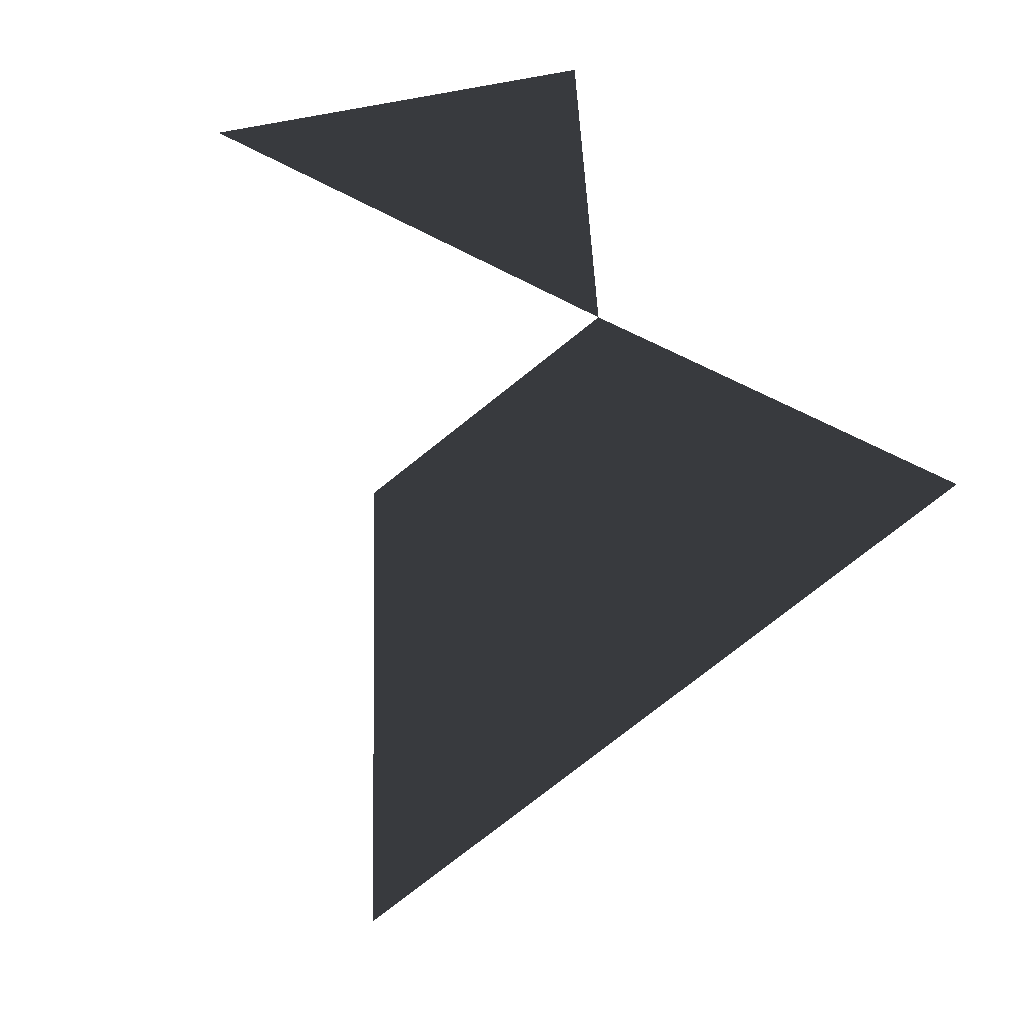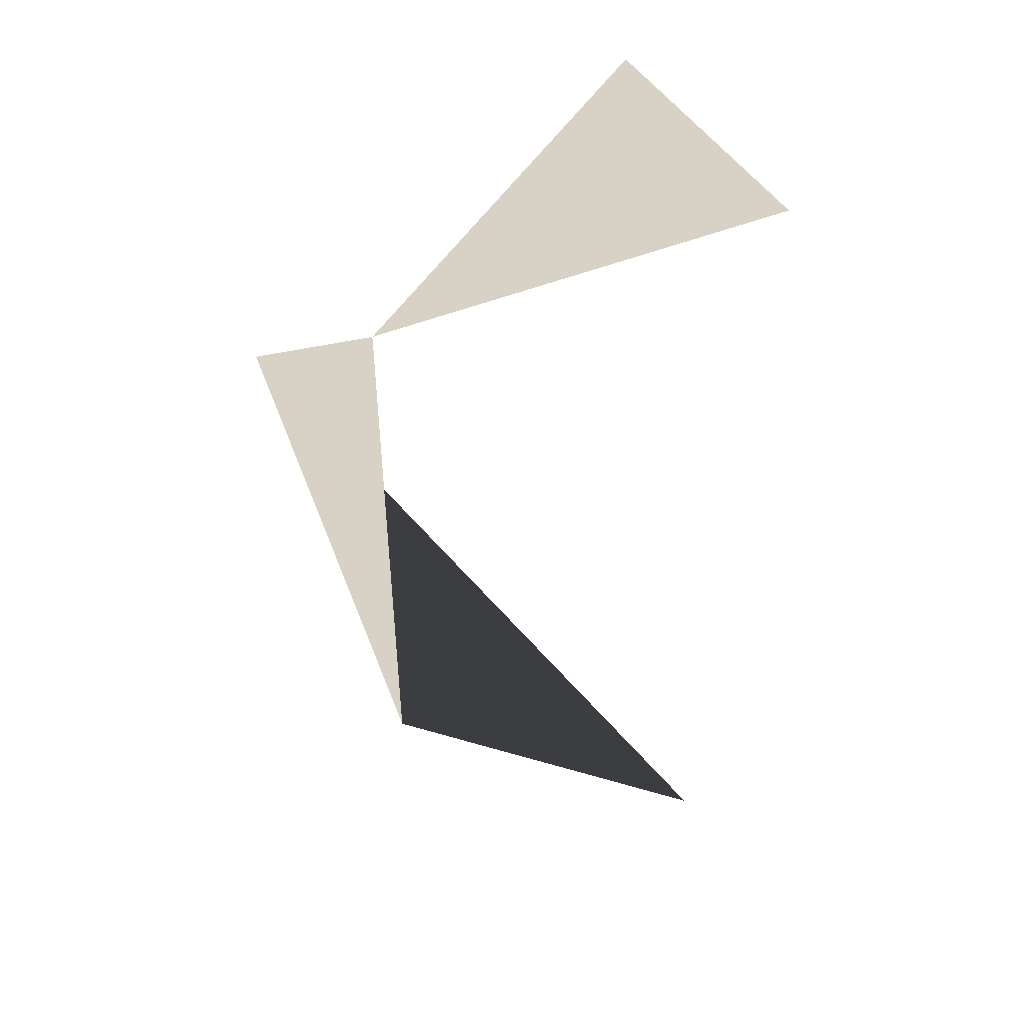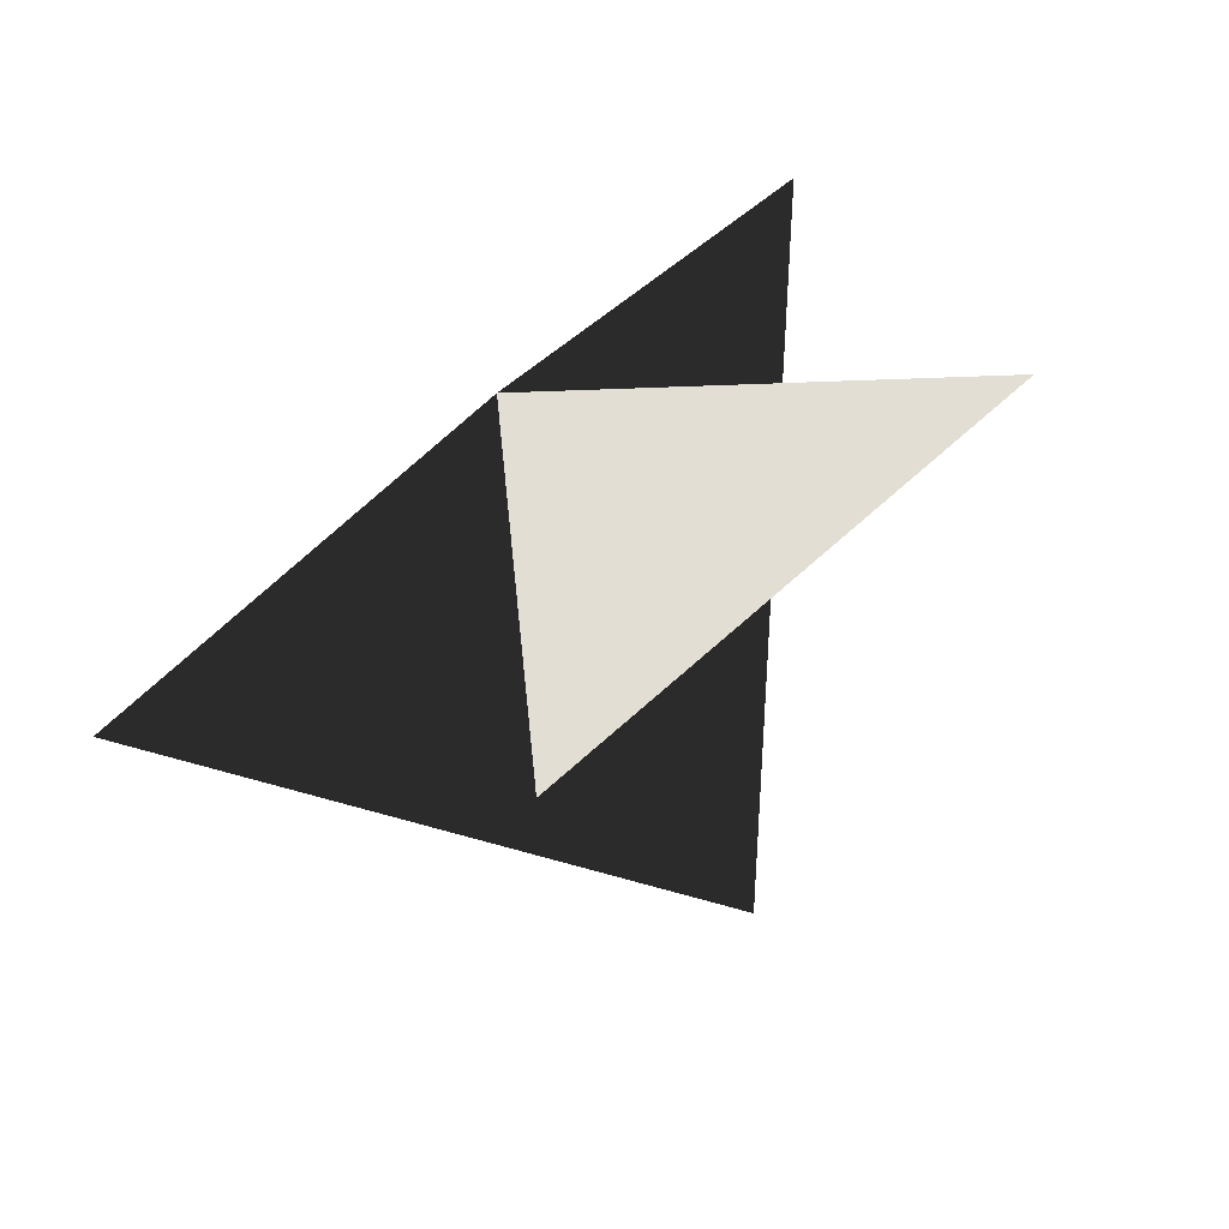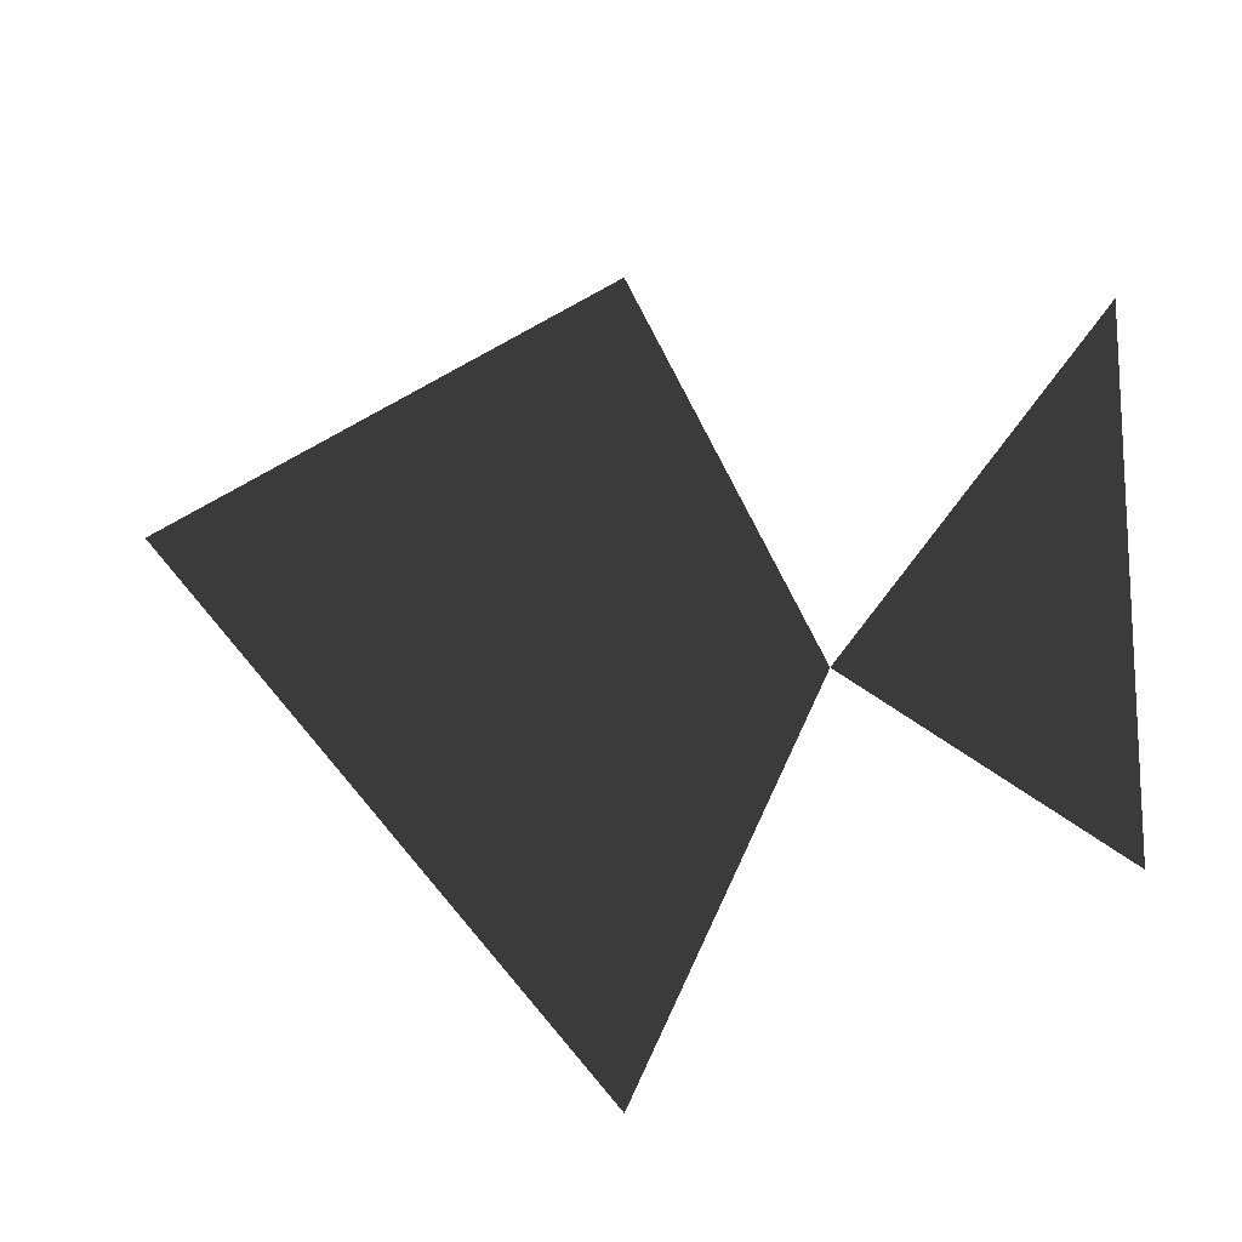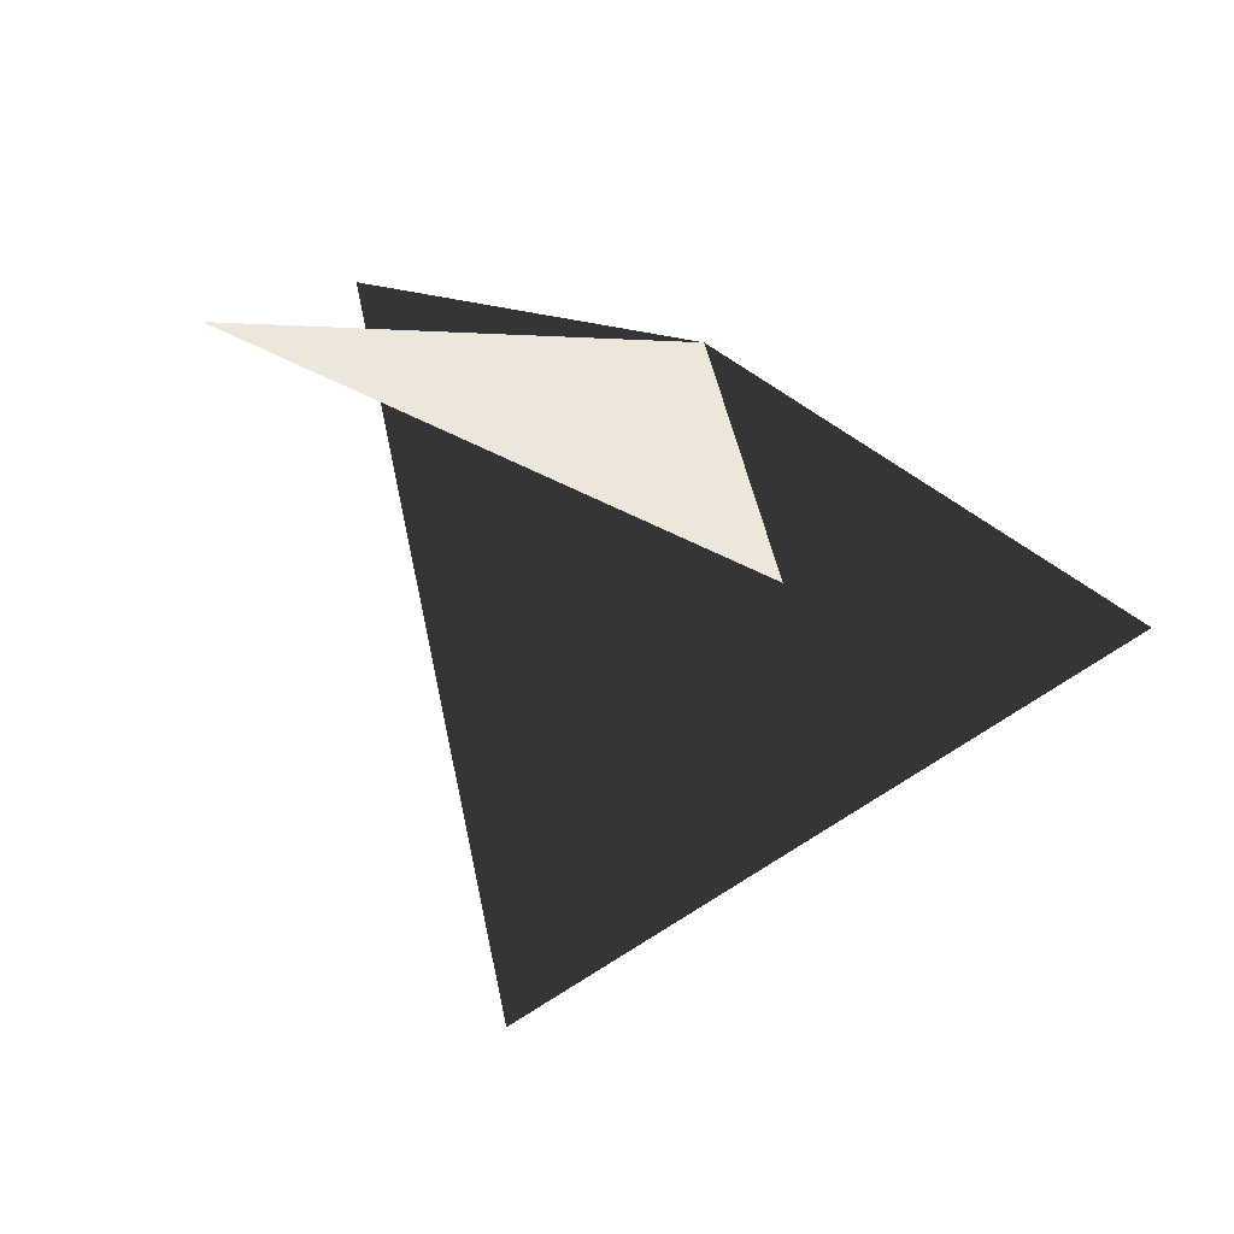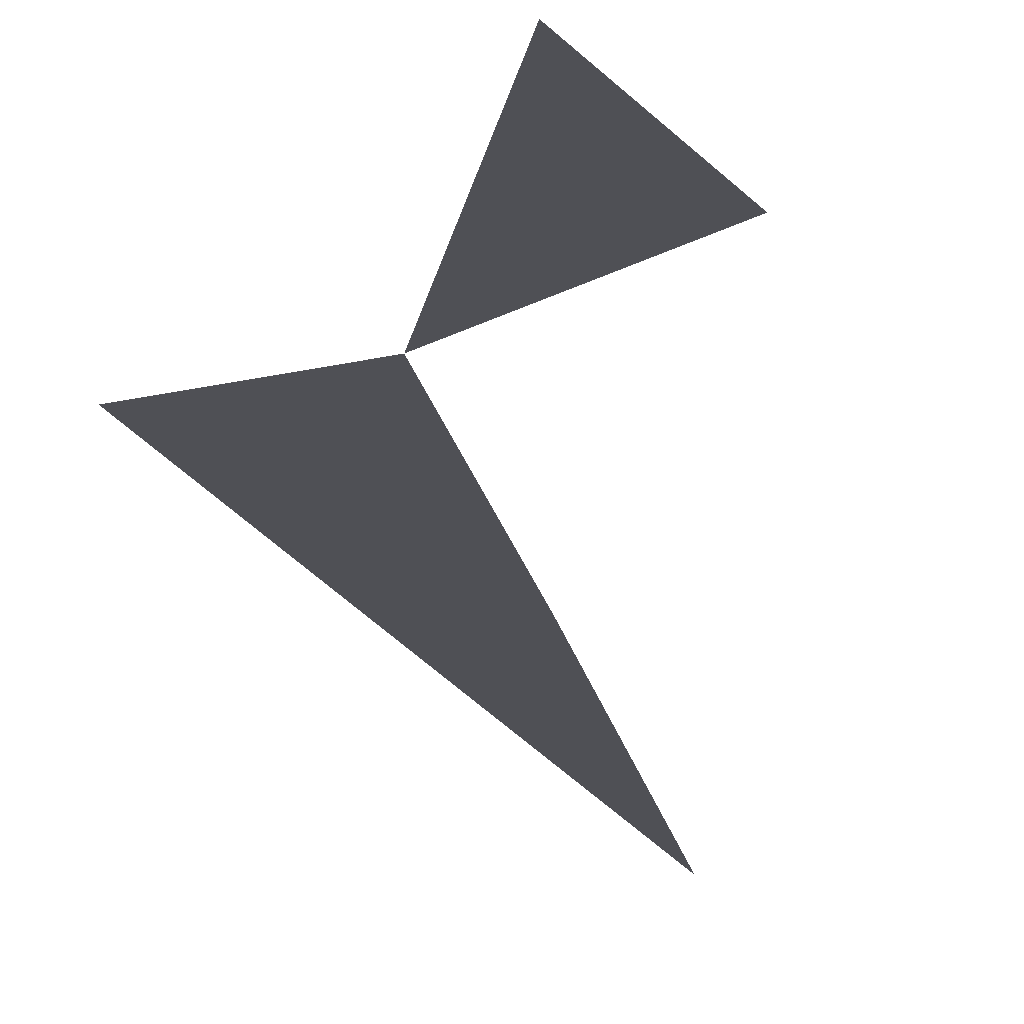
<metadata>
{"format":"obj","ext":"obj","renderer":"f3d","projection":"perspective","resolution":1024,"background":"white","views":[{"elev":-0.4,"azim":131.6,"up":"+Y"},{"elev":27.5,"azim":-14.6,"up":"+Y"},{"elev":67.2,"azim":47.8,"up":"+Y"},{"elev":-15.2,"azim":83.4,"up":"+Z"},{"elev":51.5,"azim":120.7,"up":"+Y"},{"elev":-19.4,"azim":32.9,"up":"+Y"}]}
</metadata>
<code>
o Plane
v 4.459 -0.4 0
v 4.076 0 0.3827
v 4.076 0 -0.3827
v 4.076 0 -0.3827
v 4.076 0 0.3827
v 4.134 0.175 0
v 4.134 0.175 0
v 4.446 0.35 0.2296
v 4.446 0.35 -0.2296
f 1 2 3
f 4 5 6
f 7 8 9

</code>
